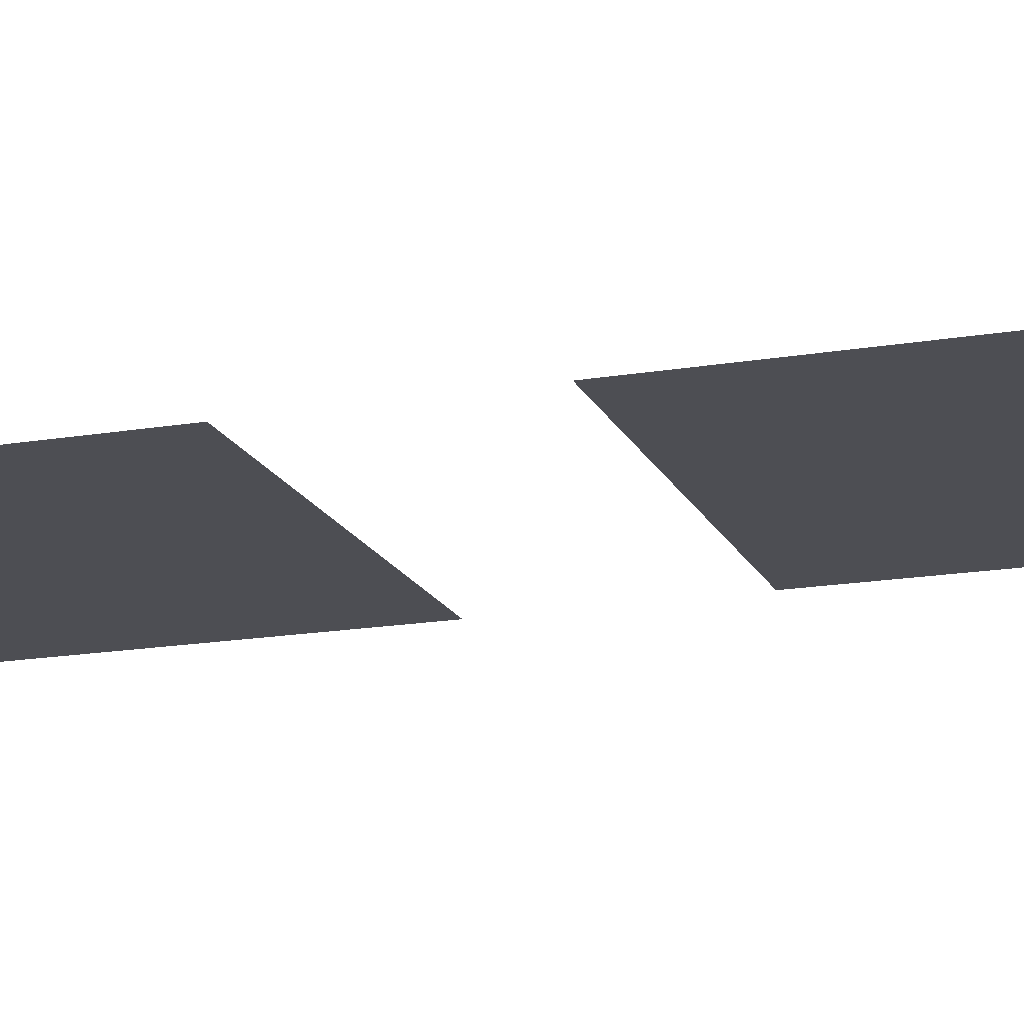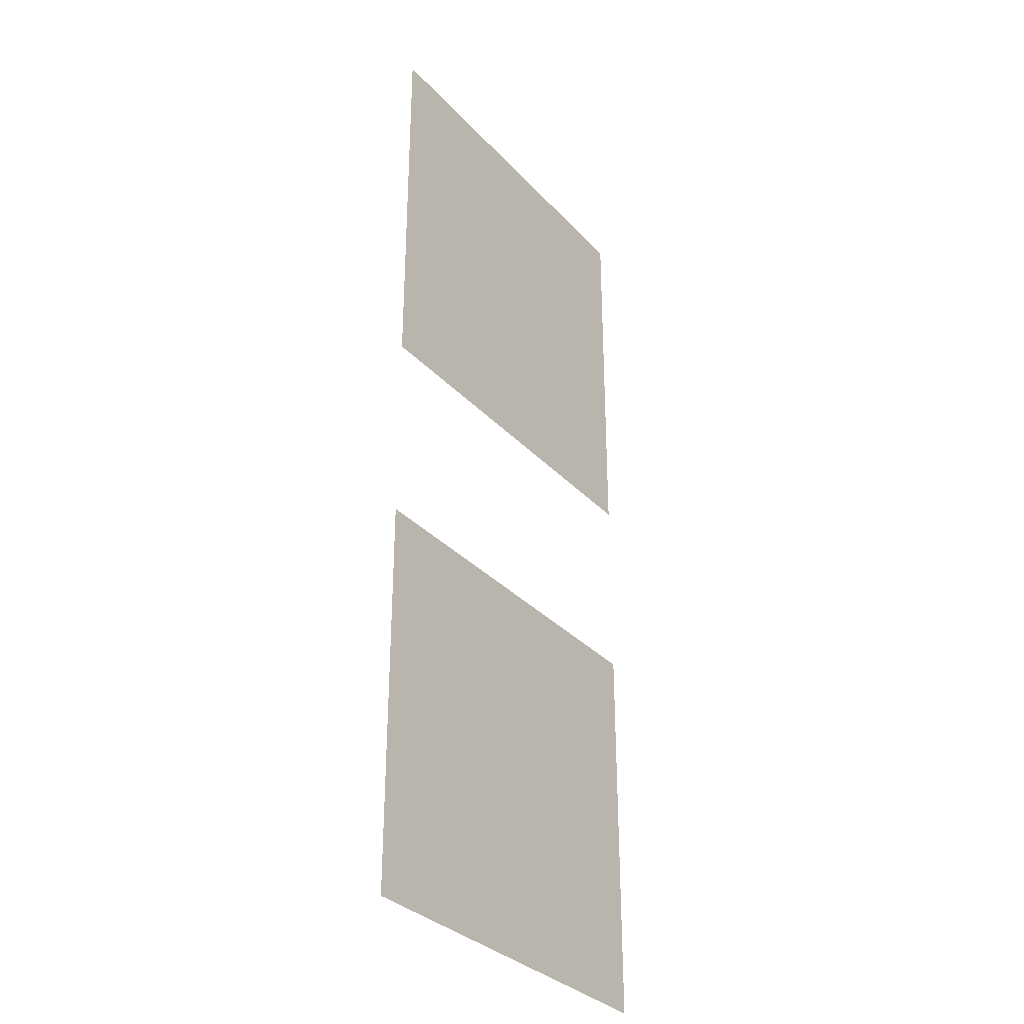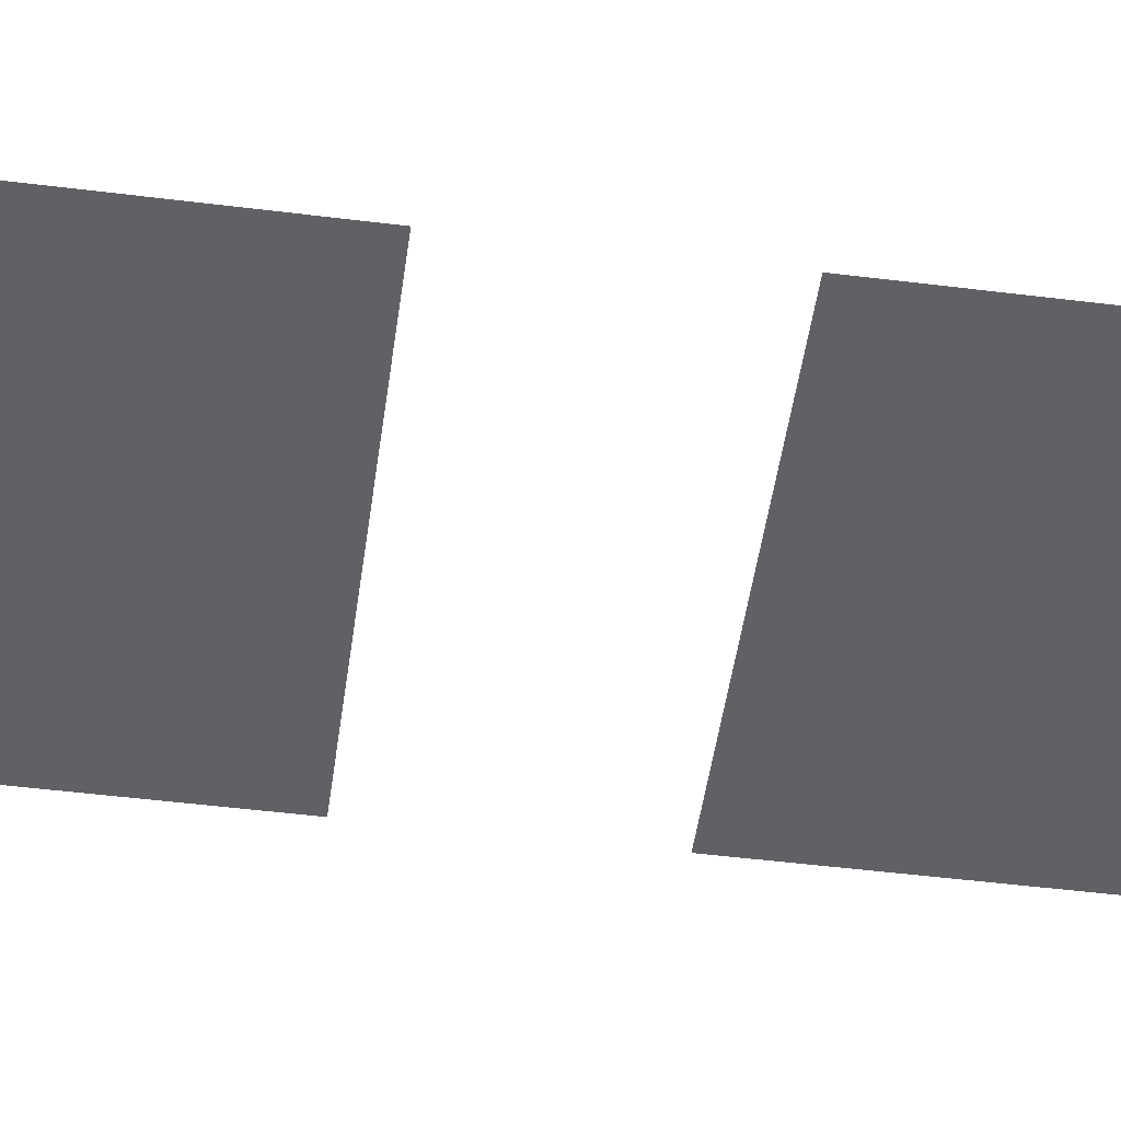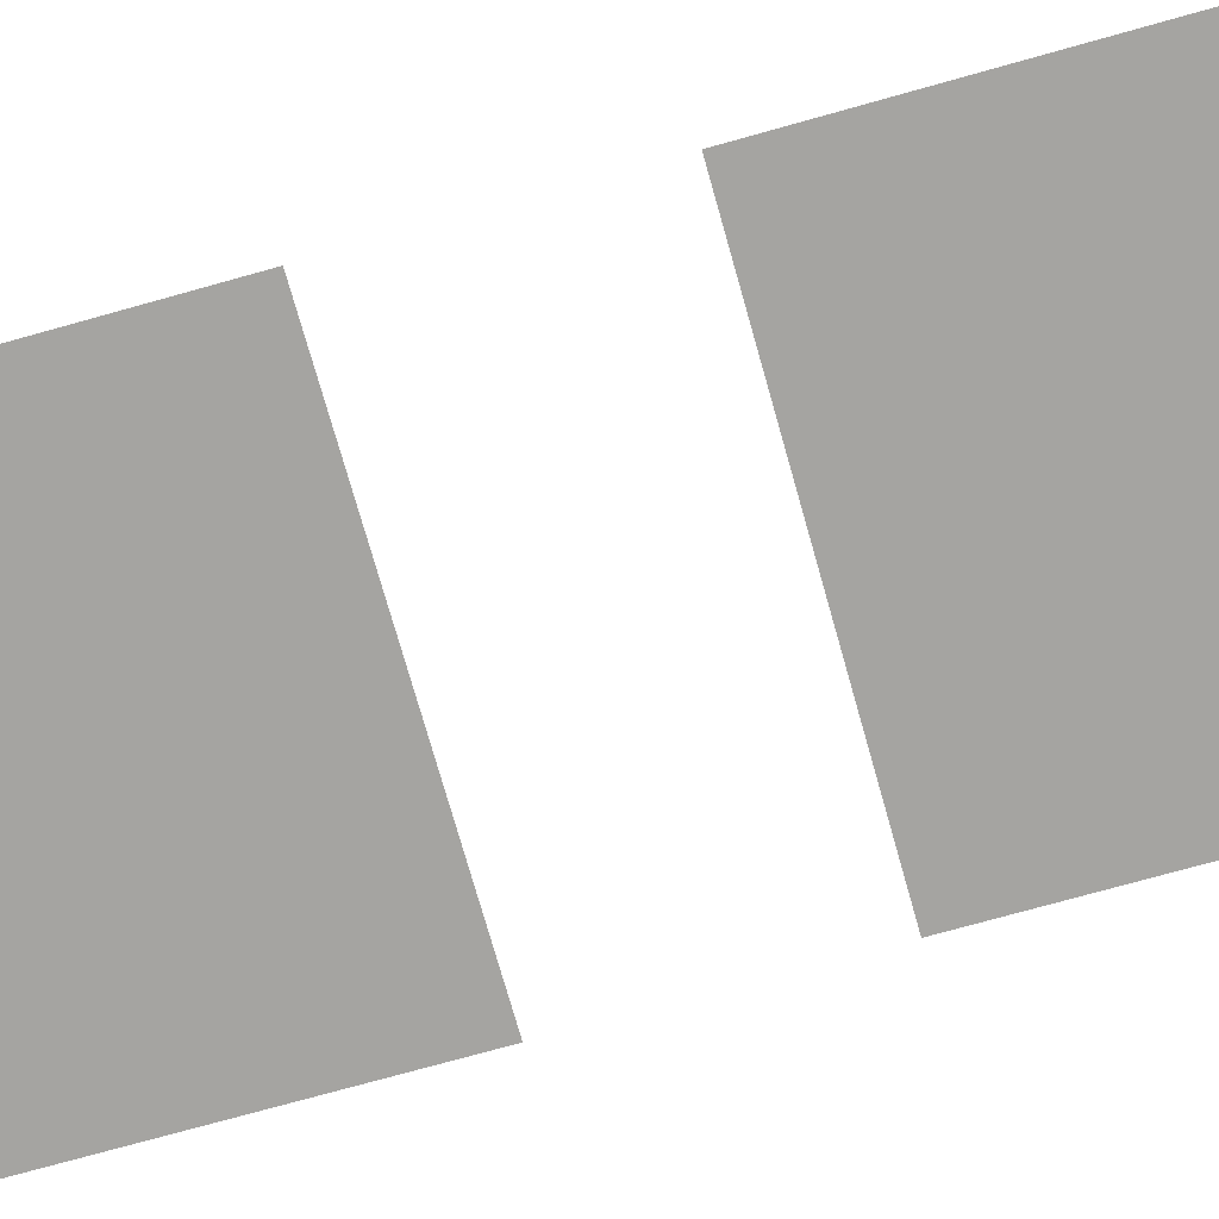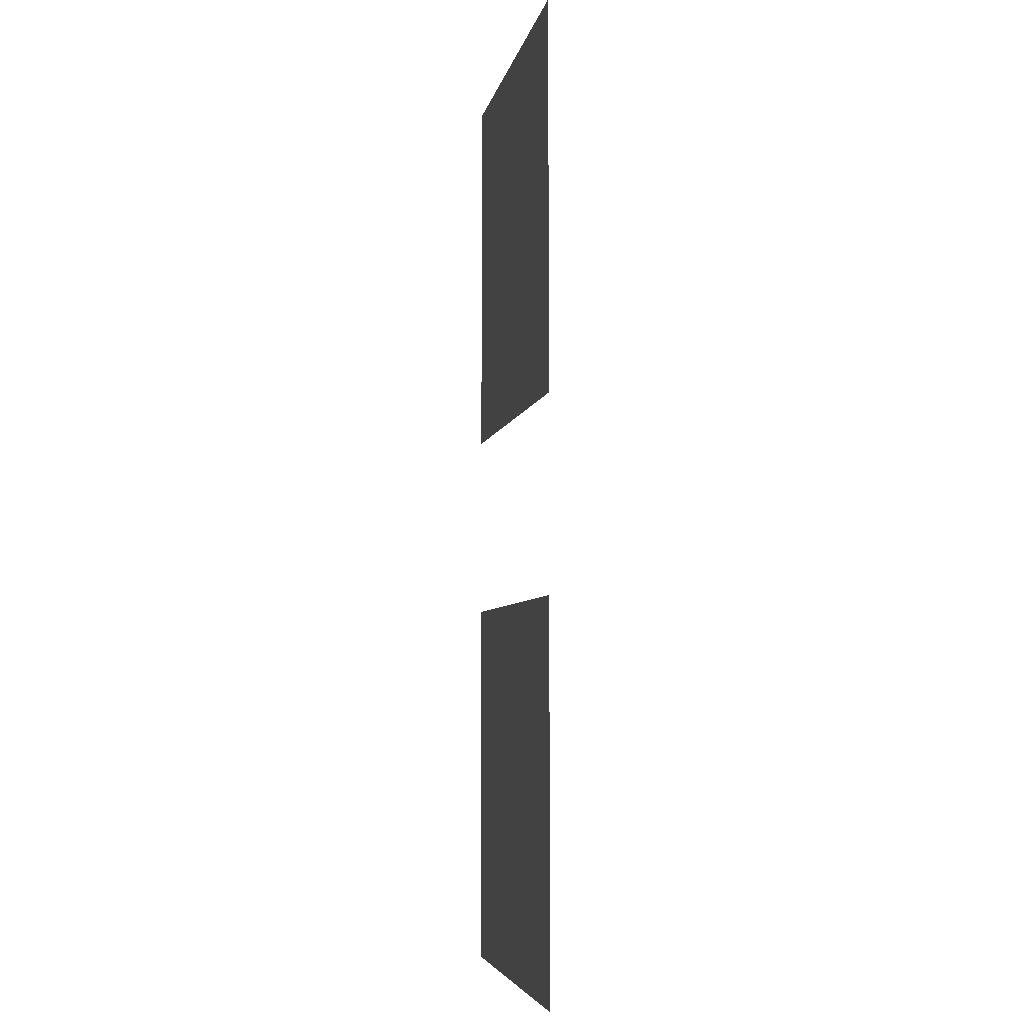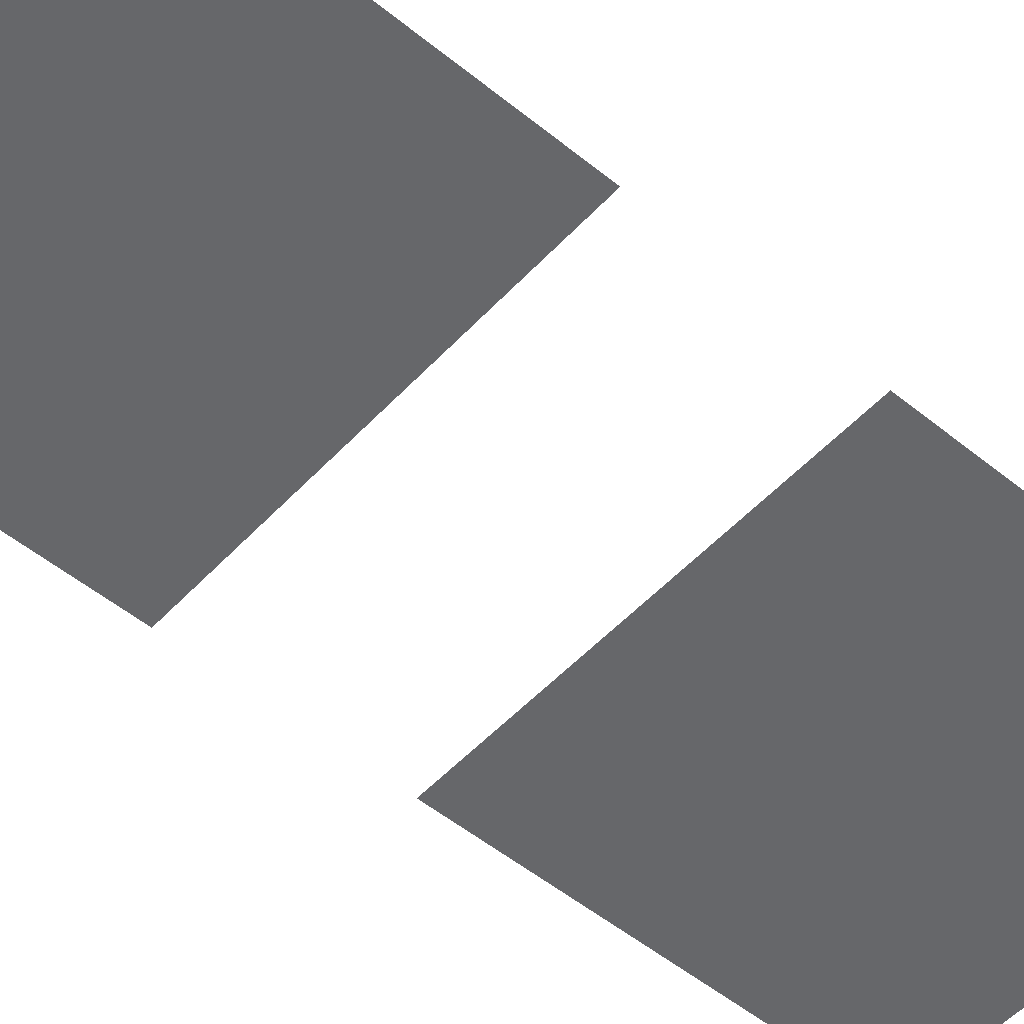
<metadata>
{"format":"obj","ext":"obj","renderer":"f3d","projection":"perspective","resolution":1024,"background":"white","views":[{"elev":-17.4,"azim":-71.3,"up":"+Y"},{"elev":-32.3,"azim":-55.1,"up":"+Z"},{"elev":-49.0,"azim":-97.9,"up":"+Y"},{"elev":-73.2,"azim":105.7,"up":"+Y"},{"elev":-5.4,"azim":-100.5,"up":"+Z"},{"elev":-52.2,"azim":48.7,"up":"+Y"}]}
</metadata>
<code>
v 330 10 100
v 330 10 120
v 310 10 100
v 310 10 120
v 330 10 90
v 310 10 70
v 330 10 70
v 310 10 90
f 1 3 2
f 3 4 2
f 7 6 5
f 6 8 5

</code>
